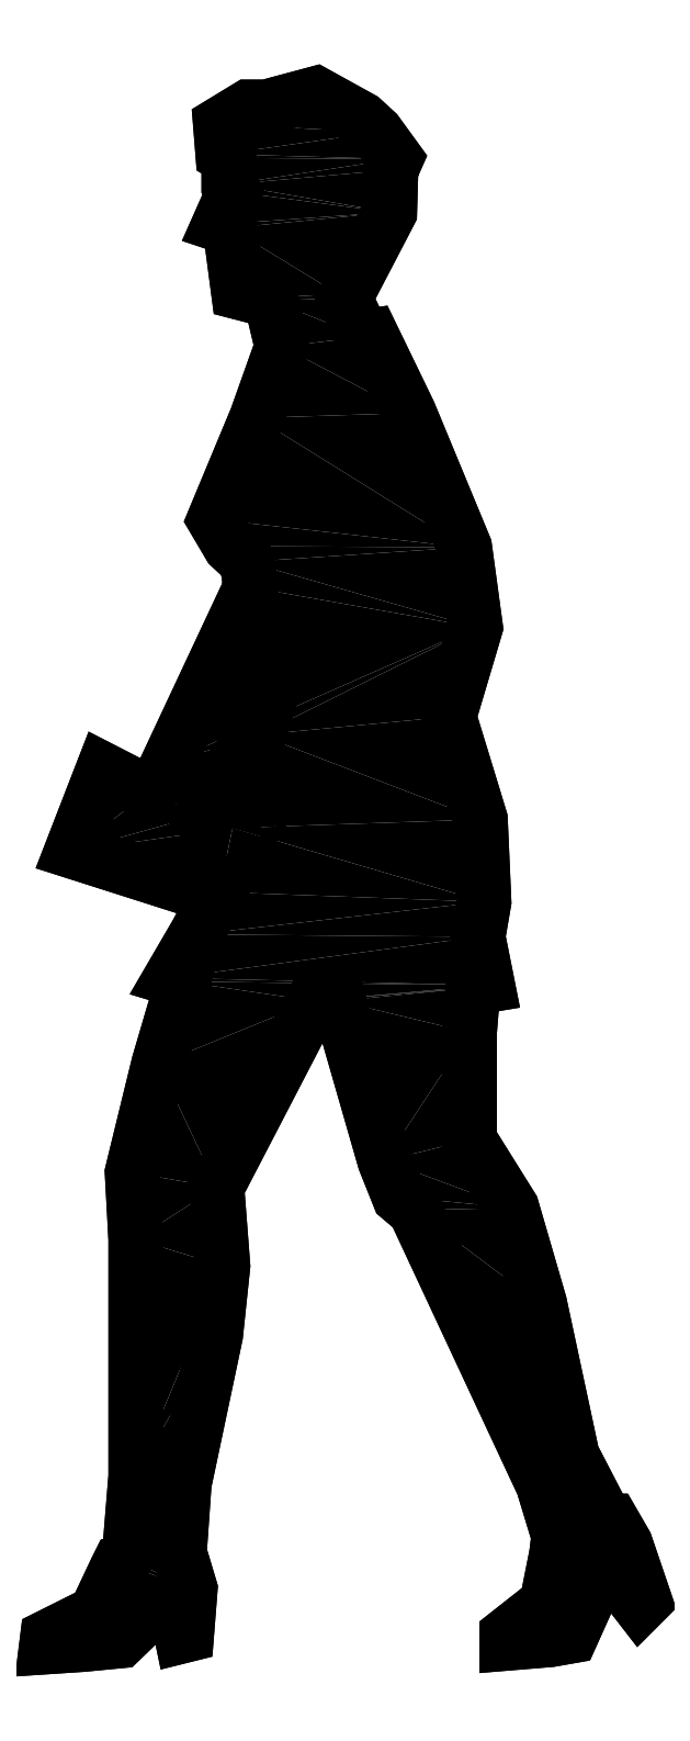
<metadata>
{"format":"dxf","ext":"dxf","renderer":"ezdxf+matplotlib","layout":"modelspace","background":"white","min_lineweight":24,"dpi":150}
</metadata>
<code>
0
SECTION
2
ENTITIES
0
INSERT
8
0
2
*U0
10
0
20
0
30
0
0
POLYLINE
8
0
66
     1
10
0
20
0
30
0
0
VERTEX
8
0
10
8914
20
-1346
30
0
0
VERTEX
8
0
10
8909
20
-1345
30
0
0
VERTEX
8
0
10
8774
20
-1302
30
0
0
VERTEX
8
0
10
8805
20
-1222
30
0
0
VERTEX
8
0
10
8849
20
-1244
30
0
0
VERTEX
8
0
10
8874
20
-1220
30
0
0
VERTEX
8
0
10
8869
20
-1214
30
0
0
VERTEX
8
0
10
8951
20
-1041
30
0
0
VERTEX
8
0
10
8947
20
-1016
30
0
0
VERTEX
8
0
10
8931
20
-1000
30
0
0
VERTEX
8
0
10
8915
20
-973.7
30
0
0
VERTEX
8
0
10
8957
20
-873.1
30
0
0
VERTEX
8
0
10
8982
20
-802.4
30
0
0
VERTEX
8
0
10
8971
20
-756.9
30
0
0
VERTEX
8
0
10
8939
20
-748.5
30
0
0
VERTEX
8
0
10
8931
20
-685.1
30
0
0
VERTEX
8
0
10
8920
20
-681.5
30
0
0
VERTEX
8
0
10
8934
20
-649.2
30
0
0
VERTEX
8
0
10
8929
20
-642
30
0
0
VERTEX
8
0
10
8929
20
-615.6
30
0
0
VERTEX
8
0
10
8923
20
-612
30
0
0
VERTEX
8
0
10
8921
20
-582.1
30
0
0
VERTEX
8
0
10
8949
20
-565.3
30
0
0
VERTEX
8
0
10
8966
20
-565.3
30
0
0
VERTEX
8
0
10
9016
20
-552.2
30
0
0
VERTEX
8
0
10
9061
20
-577.3
30
0
0
VERTEX
8
0
10
9075
20
-590.5
30
0
0
VERTEX
8
0
10
9095
20
-616.8
30
0
0
VERTEX
8
0
10
9090
20
-627.6
30
0
0
VERTEX
8
0
10
9089
20
-669.5
30
0
0
VERTEX
8
0
10
9044
20
-754.5
30
0
0
VERTEX
8
0
10
9062
20
-792.9
30
0
0
VERTEX
8
0
10
9071
20
-791.7
30
0
0
VERTEX
8
0
10
9108
20
-868.3
30
0
0
VERTEX
8
0
10
9163
20
-1001
30
0
0
VERTEX
8
0
10
9174
20
-1080
30
0
0
VERTEX
8
0
10
9147
20
-1169
30
0
0
VERTEX
8
0
10
9178
20
-1271
30
0
0
VERTEX
8
0
10
9182
20
-1352
30
0
0
VERTEX
8
0
10
9176
20
-1387
30
0
0
VERTEX
8
0
10
9186
20
-1435
30
0
0
VERTEX
8
0
10
9171
20
-1437
30
0
0
VERTEX
8
0
10
9168
20
-1481
30
0
0
VERTEX
8
0
10
9168
20
-1588
30
0
0
VERTEX
8
0
10
9210
20
-1655
30
0
0
VERTEX
8
0
10
9237
20
-1750
30
0
0
VERTEX
8
0
10
9269
20
-1901
30
0
0
VERTEX
8
0
10
9303
20
-1965
30
0
0
VERTEX
8
0
10
9309
20
-1965
30
0
0
VERTEX
8
0
10
9322
20
-1988
30
0
0
VERTEX
8
0
10
9341
20
-2044
30
0
0
VERTEX
8
0
10
9337
20
-2049
30
0
0
VERTEX
8
0
10
9308
20
-2012
30
0
0
VERTEX
8
0
10
9290
20
-2031
30
0
0
VERTEX
8
0
10
9268
20
-2079
30
0
0
VERTEX
8
0
10
9248
20
-2083
30
0
0
VERTEX
8
0
10
9205
20
-2086
30
0
0
VERTEX
8
0
10
9205
20
-2078
30
0
0
VERTEX
8
0
10
9244
20
-2047
30
0
0
VERTEX
8
0
10
9254
20
-1999
30
0
0
VERTEX
8
0
10
9255
20
-1989
30
0
0
VERTEX
8
0
10
9257
20
-1984
30
0
0
VERTEX
8
0
10
9241
20
-1929
30
0
0
VERTEX
8
0
10
9114
20
-1657
30
0
0
VERTEX
8
0
10
9098
20
-1644
30
0
0
VERTEX
8
0
10
9084
20
-1608
30
0
0
VERTEX
8
0
10
9038
20
-1450
30
0
0
VERTEX
8
0
10
9013
20
-1450
30
0
0
VERTEX
8
0
10
8917
20
-1635
30
0
0
VERTEX
8
0
10
8923
20
-1713
30
0
0
VERTEX
8
0
10
8916
20
-1781
30
0
0
VERTEX
8
0
10
8885
20
-1928
30
0
0
VERTEX
8
0
10
8880
20
-1996
30
0
0
VERTEX
8
0
10
8891
20
-2032
30
0
0
VERTEX
8
0
10
8887
20
-2078
30
0
0
VERTEX
8
0
10
8883
20
-2079
30
0
0
VERTEX
8
0
10
8875
20
-2044
30
0
0
VERTEX
8
0
10
8860
20
-2047
30
0
0
VERTEX
8
0
10
8822
20
-2084
30
0
0
VERTEX
8
0
10
8784
20
-2087
30
0
0
VERTEX
8
0
10
8749
20
-2090
30
0
0
VERTEX
8
0
10
8750
20
-2080
30
0
0
VERTEX
8
0
10
8798
20
-2056
30
0
0
VERTEX
8
0
10
8818
20
-2013
30
0
0
VERTEX
8
0
10
8822
20
-2006
30
0
0
VERTEX
8
0
10
8825
20
-2005
30
0
0
VERTEX
8
0
10
8831
20
-1994
30
0
0
VERTEX
8
0
10
8837
20
-1921
30
0
0
VERTEX
8
0
10
8837
20
-1686
30
0
0
VERTEX
8
0
10
8834
20
-1620
30
0
0
VERTEX
8
0
10
8860
20
-1513
30
0
0
VERTEX
8
0
10
8884
20
-1431
30
0
0
VERTEX
8
0
10
8872
20
-1428
30
0
0
VERTEX
8
0
10
8897
20
-1384
30
0
0
VERTEX
8
0
10
8920
20
-1343
30
0
0
SEQEND
8
0
0
POLYLINE
8
0
66
     1
10
0
20
0
30
0
0
VERTEX
8
0
10
8914
20
-1346
30
0
0
VERTEX
8
0
10
8909
20
-1345
30
0
0
VERTEX
8
0
10
8774
20
-1302
30
0
0
VERTEX
8
0
10
8805
20
-1222
30
0
0
VERTEX
8
0
10
8849
20
-1244
30
0
0
VERTEX
8
0
10
8874
20
-1220
30
0
0
VERTEX
8
0
10
8869
20
-1214
30
0
0
VERTEX
8
0
10
8951
20
-1041
30
0
0
VERTEX
8
0
10
8947
20
-1016
30
0
0
VERTEX
8
0
10
8931
20
-1000
30
0
0
VERTEX
8
0
10
8915
20
-973.7
30
0
0
VERTEX
8
0
10
8957
20
-873.1
30
0
0
VERTEX
8
0
10
8982
20
-802.4
30
0
0
VERTEX
8
0
10
8971
20
-756.9
30
0
0
VERTEX
8
0
10
8939
20
-748.5
30
0
0
VERTEX
8
0
10
8931
20
-685.1
30
0
0
VERTEX
8
0
10
8920
20
-681.5
30
0
0
VERTEX
8
0
10
8934
20
-649.2
30
0
0
VERTEX
8
0
10
8929
20
-642
30
0
0
VERTEX
8
0
10
8929
20
-615.6
30
0
0
VERTEX
8
0
10
8923
20
-612
30
0
0
VERTEX
8
0
10
8921
20
-582.1
30
0
0
VERTEX
8
0
10
8949
20
-565.3
30
0
0
VERTEX
8
0
10
8966
20
-565.3
30
0
0
VERTEX
8
0
10
9016
20
-552.2
30
0
0
VERTEX
8
0
10
9061
20
-577.3
30
0
0
VERTEX
8
0
10
9075
20
-590.5
30
0
0
VERTEX
8
0
10
9095
20
-616.8
30
0
0
VERTEX
8
0
10
9090
20
-627.6
30
0
0
VERTEX
8
0
10
9089
20
-669.5
30
0
0
VERTEX
8
0
10
9044
20
-754.5
30
0
0
VERTEX
8
0
10
9062
20
-792.9
30
0
0
VERTEX
8
0
10
9071
20
-791.7
30
0
0
VERTEX
8
0
10
9108
20
-868.3
30
0
0
VERTEX
8
0
10
9163
20
-1001
30
0
0
VERTEX
8
0
10
9174
20
-1080
30
0
0
VERTEX
8
0
10
9147
20
-1169
30
0
0
VERTEX
8
0
10
9178
20
-1271
30
0
0
VERTEX
8
0
10
9182
20
-1352
30
0
0
VERTEX
8
0
10
9176
20
-1387
30
0
0
VERTEX
8
0
10
9186
20
-1435
30
0
0
VERTEX
8
0
10
9171
20
-1437
30
0
0
VERTEX
8
0
10
9168
20
-1481
30
0
0
VERTEX
8
0
10
9168
20
-1588
30
0
0
VERTEX
8
0
10
9210
20
-1655
30
0
0
VERTEX
8
0
10
9237
20
-1750
30
0
0
VERTEX
8
0
10
9269
20
-1901
30
0
0
VERTEX
8
0
10
9303
20
-1965
30
0
0
VERTEX
8
0
10
9309
20
-1965
30
0
0
VERTEX
8
0
10
9322
20
-1988
30
0
0
VERTEX
8
0
10
9341
20
-2044
30
0
0
VERTEX
8
0
10
9337
20
-2049
30
0
0
VERTEX
8
0
10
9308
20
-2012
30
0
0
VERTEX
8
0
10
9290
20
-2031
30
0
0
VERTEX
8
0
10
9268
20
-2079
30
0
0
VERTEX
8
0
10
9248
20
-2083
30
0
0
VERTEX
8
0
10
9205
20
-2086
30
0
0
VERTEX
8
0
10
9205
20
-2078
30
0
0
VERTEX
8
0
10
9244
20
-2047
30
0
0
VERTEX
8
0
10
9254
20
-1999
30
0
0
VERTEX
8
0
10
9255
20
-1989
30
0
0
VERTEX
8
0
10
9257
20
-1984
30
0
0
VERTEX
8
0
10
9241
20
-1929
30
0
0
VERTEX
8
0
10
9114
20
-1657
30
0
0
VERTEX
8
0
10
9098
20
-1644
30
0
0
VERTEX
8
0
10
9084
20
-1608
30
0
0
VERTEX
8
0
10
9038
20
-1450
30
0
0
VERTEX
8
0
10
9013
20
-1450
30
0
0
VERTEX
8
0
10
8917
20
-1635
30
0
0
VERTEX
8
0
10
8923
20
-1713
30
0
0
VERTEX
8
0
10
8916
20
-1781
30
0
0
VERTEX
8
0
10
8885
20
-1928
30
0
0
VERTEX
8
0
10
8880
20
-1996
30
0
0
VERTEX
8
0
10
8891
20
-2032
30
0
0
VERTEX
8
0
10
8887
20
-2078
30
0
0
VERTEX
8
0
10
8883
20
-2079
30
0
0
VERTEX
8
0
10
8875
20
-2044
30
0
0
VERTEX
8
0
10
8860
20
-2047
30
0
0
VERTEX
8
0
10
8822
20
-2084
30
0
0
VERTEX
8
0
10
8784
20
-2087
30
0
0
VERTEX
8
0
10
8749
20
-2090
30
0
0
VERTEX
8
0
10
8750
20
-2080
30
0
0
VERTEX
8
0
10
8798
20
-2056
30
0
0
VERTEX
8
0
10
8818
20
-2013
30
0
0
VERTEX
8
0
10
8822
20
-2006
30
0
0
VERTEX
8
0
10
8825
20
-2005
30
0
0
VERTEX
8
0
10
8831
20
-1994
30
0
0
VERTEX
8
0
10
8837
20
-1921
30
0
0
VERTEX
8
0
10
8837
20
-1686
30
0
0
VERTEX
8
0
10
8834
20
-1620
30
0
0
VERTEX
8
0
10
8860
20
-1513
30
0
0
VERTEX
8
0
10
8884
20
-1431
30
0
0
VERTEX
8
0
10
8872
20
-1428
30
0
0
VERTEX
8
0
10
8897
20
-1384
30
0
0
VERTEX
8
0
10
8920
20
-1343
30
0
0
VERTEX
8
0
10
8914
20
-1346
30
0
0
VERTEX
8
0
10
8914
20
-1346
30
0
0
SEQEND
8
0
0
POLYLINE
8
0
66
     1
10
0
20
0
30
0
0
VERTEX
8
0
10
8933
20
-1279
30
0
0
VERTEX
8
0
10
8959
20
-1187
30
0
0
VERTEX
8
0
10
8947
20
-1200
30
0
0
VERTEX
8
0
10
8935
20
-1214
30
0
0
VERTEX
8
0
10
8919
20
-1246
30
0
0
VERTEX
8
0
10
8913
20
-1242
30
0
0
VERTEX
8
0
10
8903
20
-1266
30
0
0
VERTEX
8
0
10
8933
20
-1279
30
0
0
SEQEND
8
0
0
POLYLINE
8
0
66
     1
10
0
20
0
30
0
0
VERTEX
8
0
10
8933
20
-1279
30
0
0
VERTEX
8
0
10
8959
20
-1187
30
0
0
VERTEX
8
0
10
8947
20
-1200
30
0
0
VERTEX
8
0
10
8935
20
-1214
30
0
0
VERTEX
8
0
10
8919
20
-1246
30
0
0
VERTEX
8
0
10
8913
20
-1242
30
0
0
VERTEX
8
0
10
8903
20
-1266
30
0
0
VERTEX
8
0
10
8933
20
-1279
30
0
0
VERTEX
8
0
10
8933
20
-1279
30
0
0
SEQEND
8
0
0
ENDSEC
0
EOF

</code>
